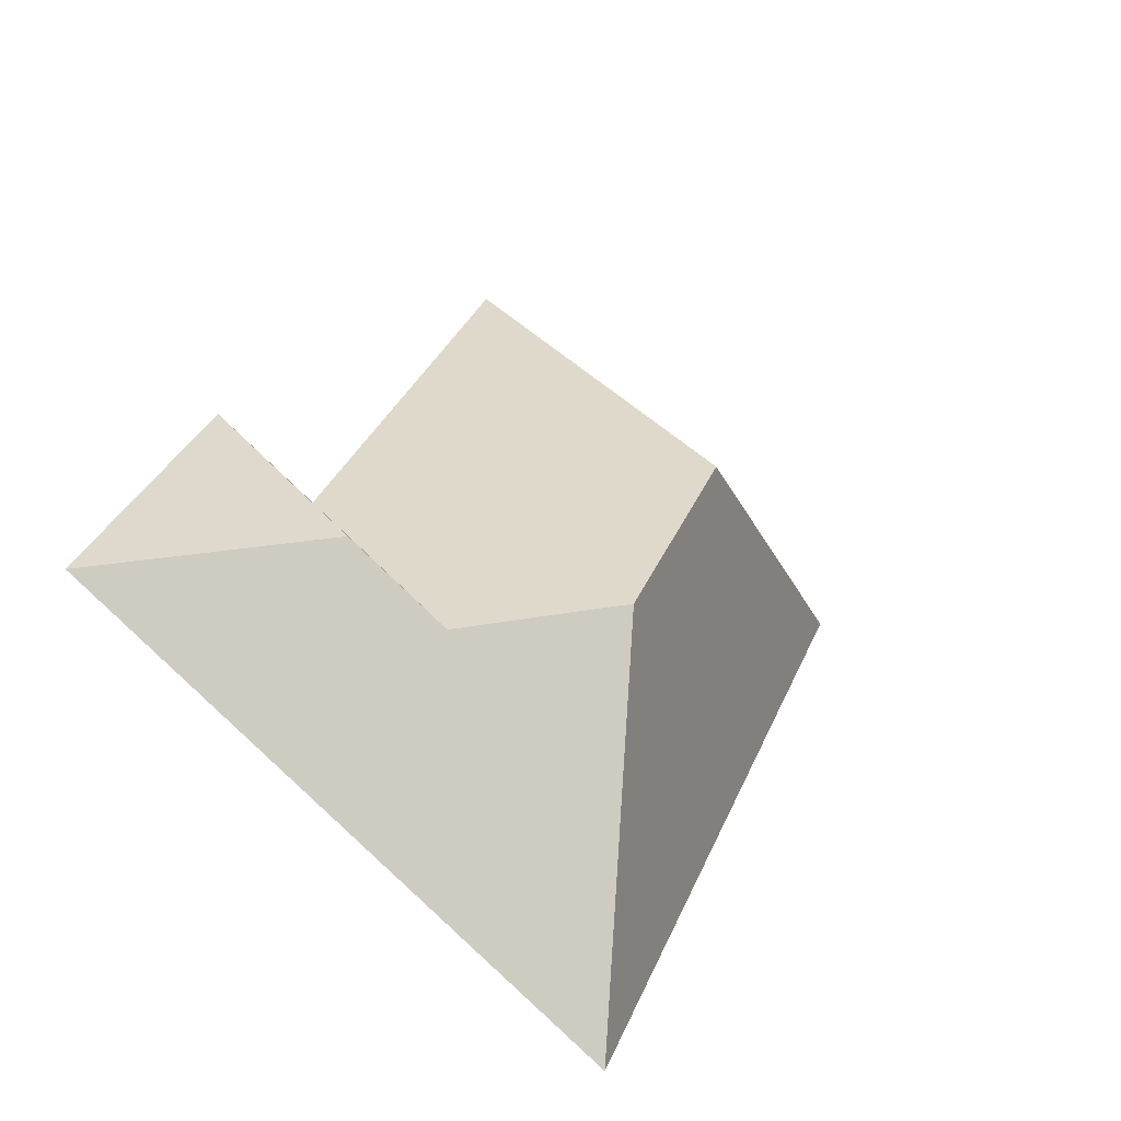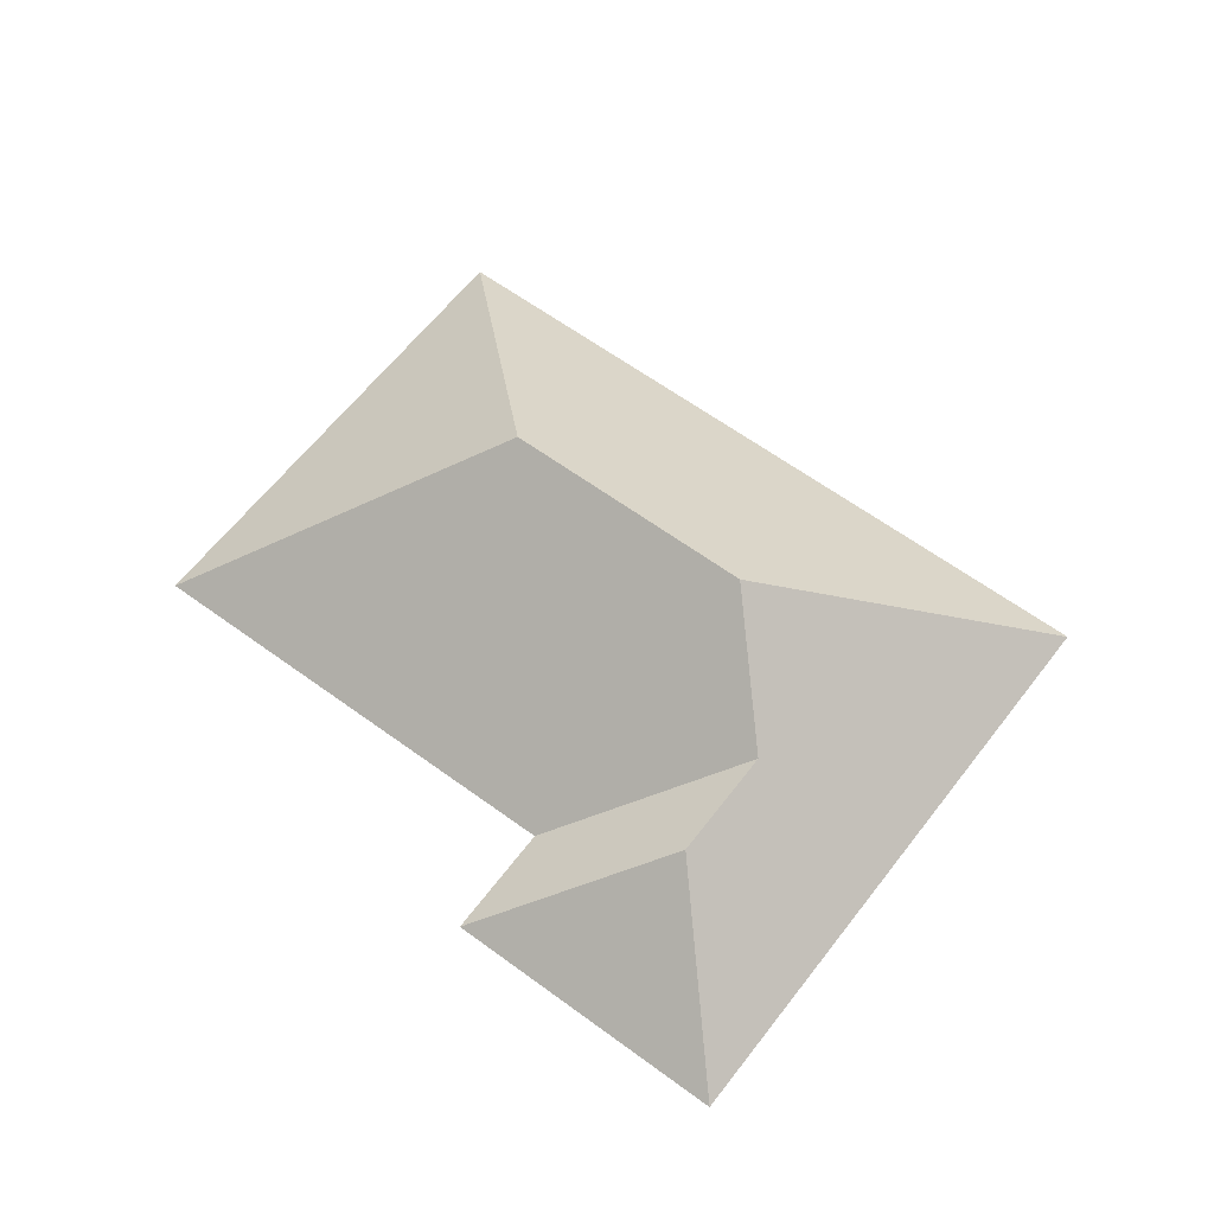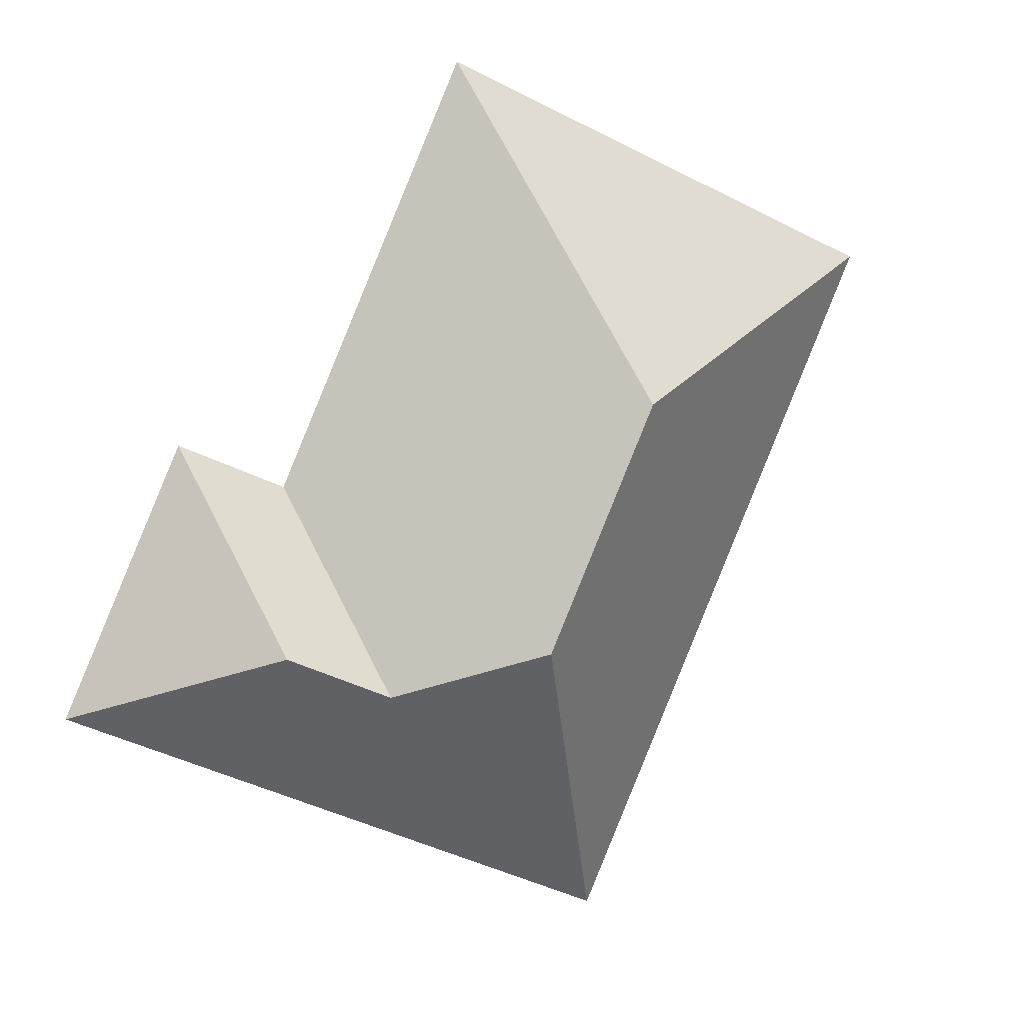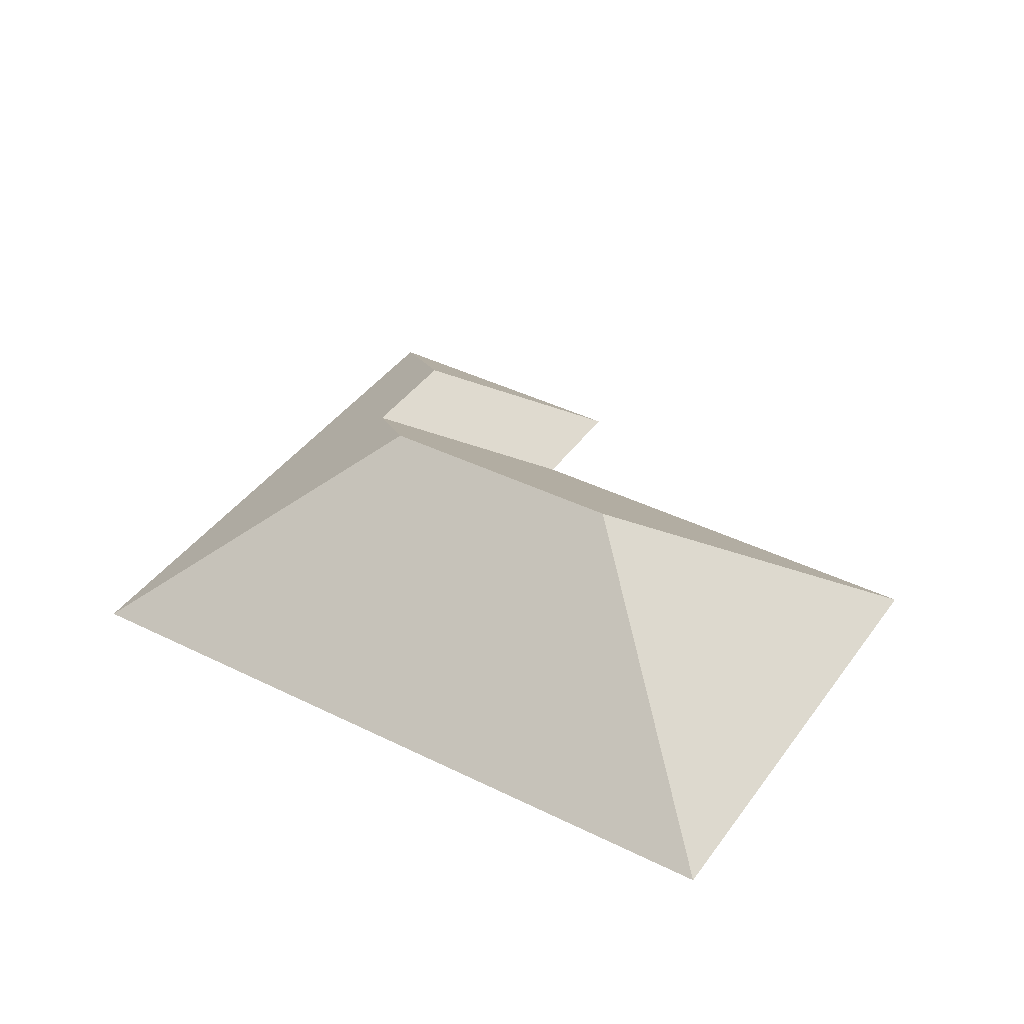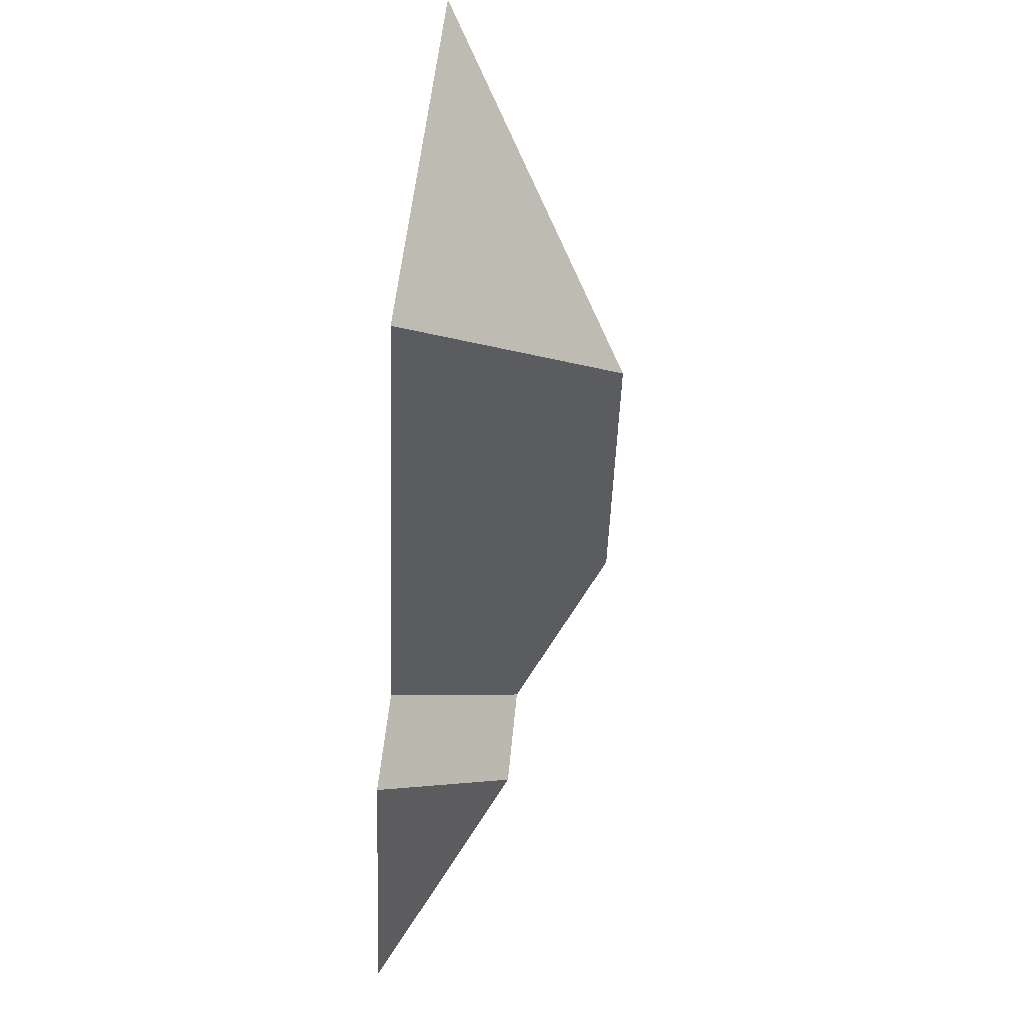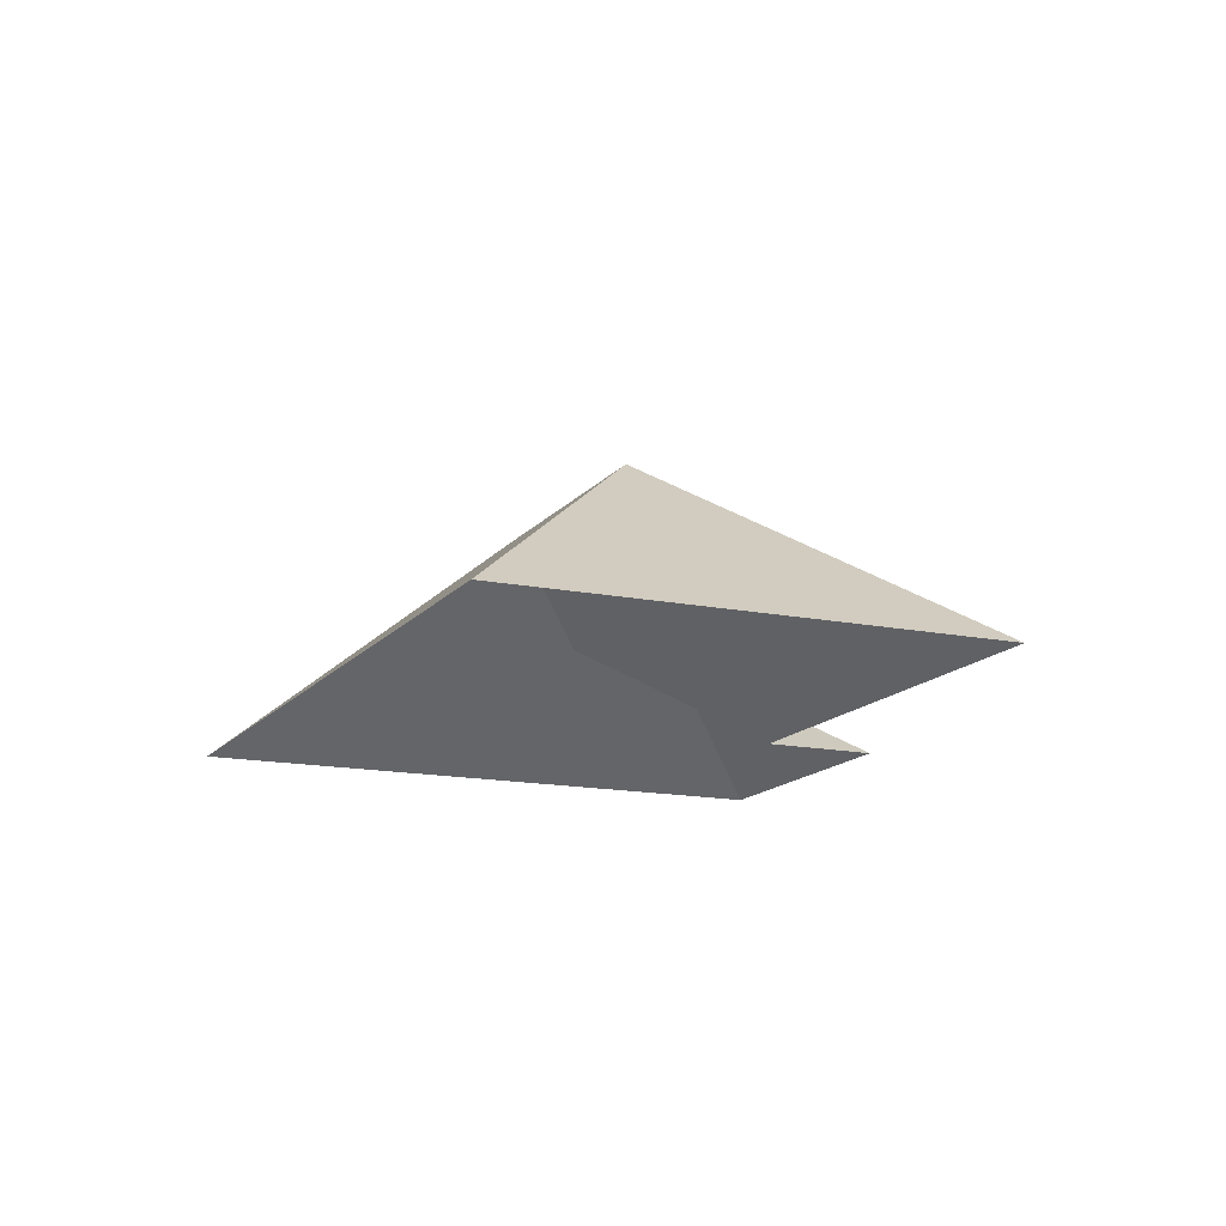
<metadata>
{"format":"obj","ext":"obj","renderer":"f3d","projection":"perspective","resolution":1024,"background":"white","views":[{"elev":-44.3,"azim":141.6,"up":"+Z"},{"elev":60.5,"azim":103.1,"up":"+Y"},{"elev":8.4,"azim":158.6,"up":"+Z"},{"elev":39.6,"azim":-82.2,"up":"+Y"},{"elev":68.2,"azim":94.8,"up":"+Z"},{"elev":-14.5,"azim":-48.1,"up":"+Y"}]}
</metadata>
<code>
o CG10_500_039057_0043_roof
v 14.68 75 -87.24
v 175.1 75 -15.74
v 129.5 145 -133.3
v 241.2 75 -165.2
v 278.9 75 -148.8
v 167 144.9 -217.9
v 215.3 115.8 -235.3
v 252.4 115.6 -218.9
v 320.9 75 -242.8
v 123.3 75 -330.9
v 14.68 0 -87.24
v 175.1 0 -15.74
v 241.2 0 -165.2
v 278.9 0 -148.8
v 320.9 0 -242.8
v 123.3 0 -330.9
f 1 3 2
f 4 5 8 7
f 5 9 8
f 10 6 7 8 9
f 1 10 6 3
f 3 6 7 4 2

</code>
